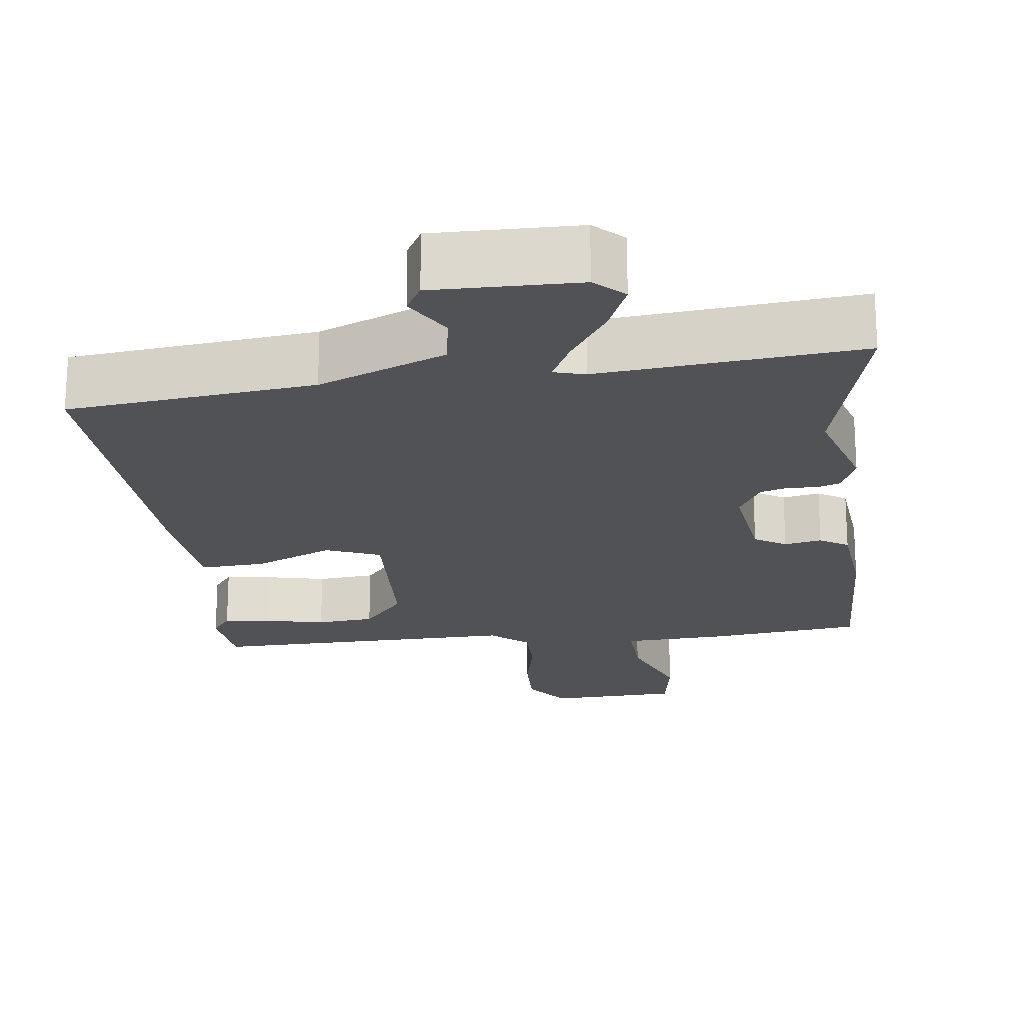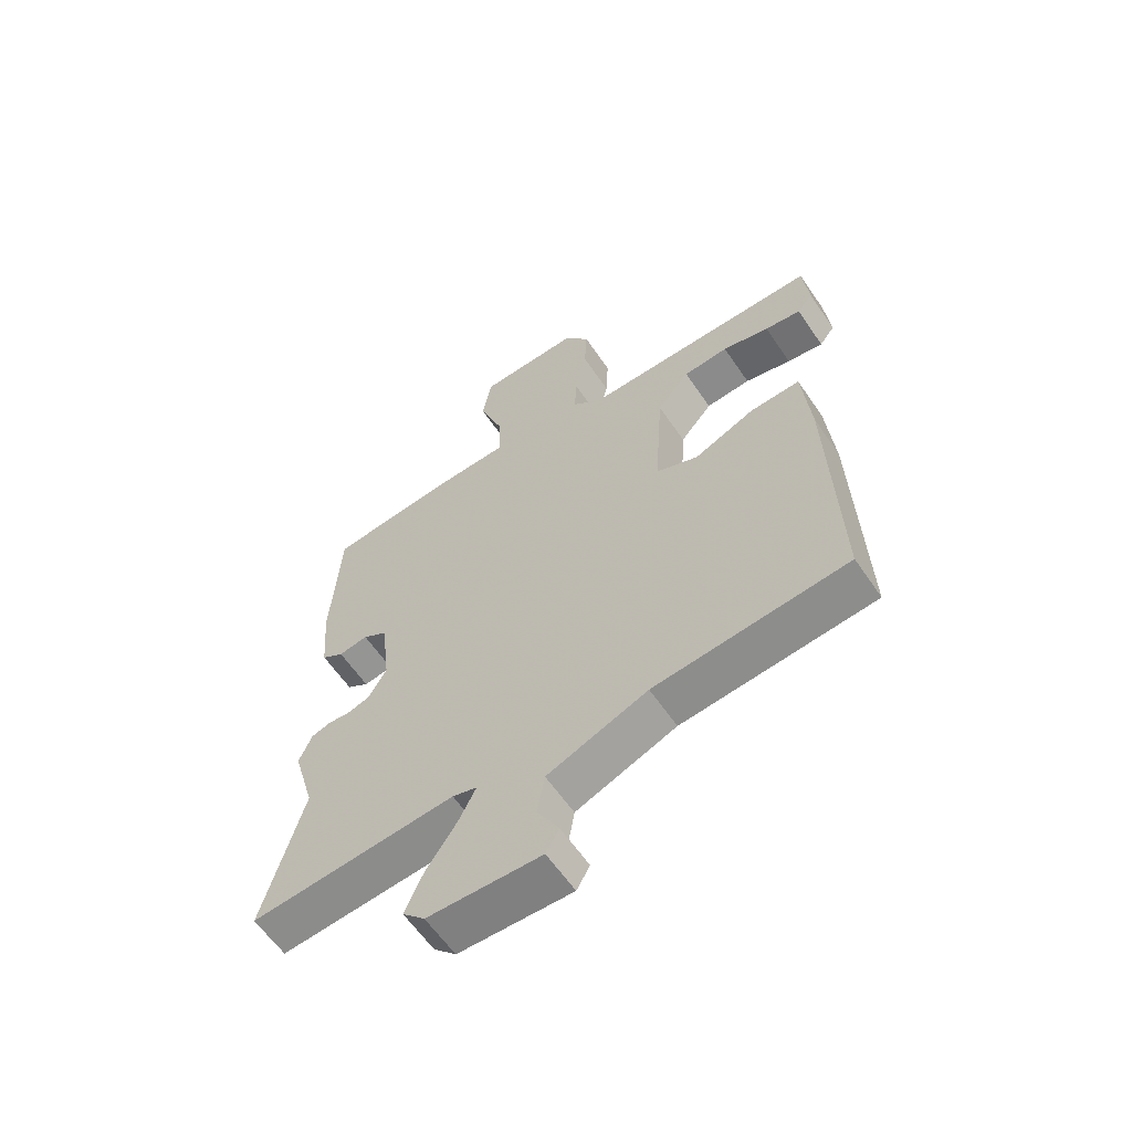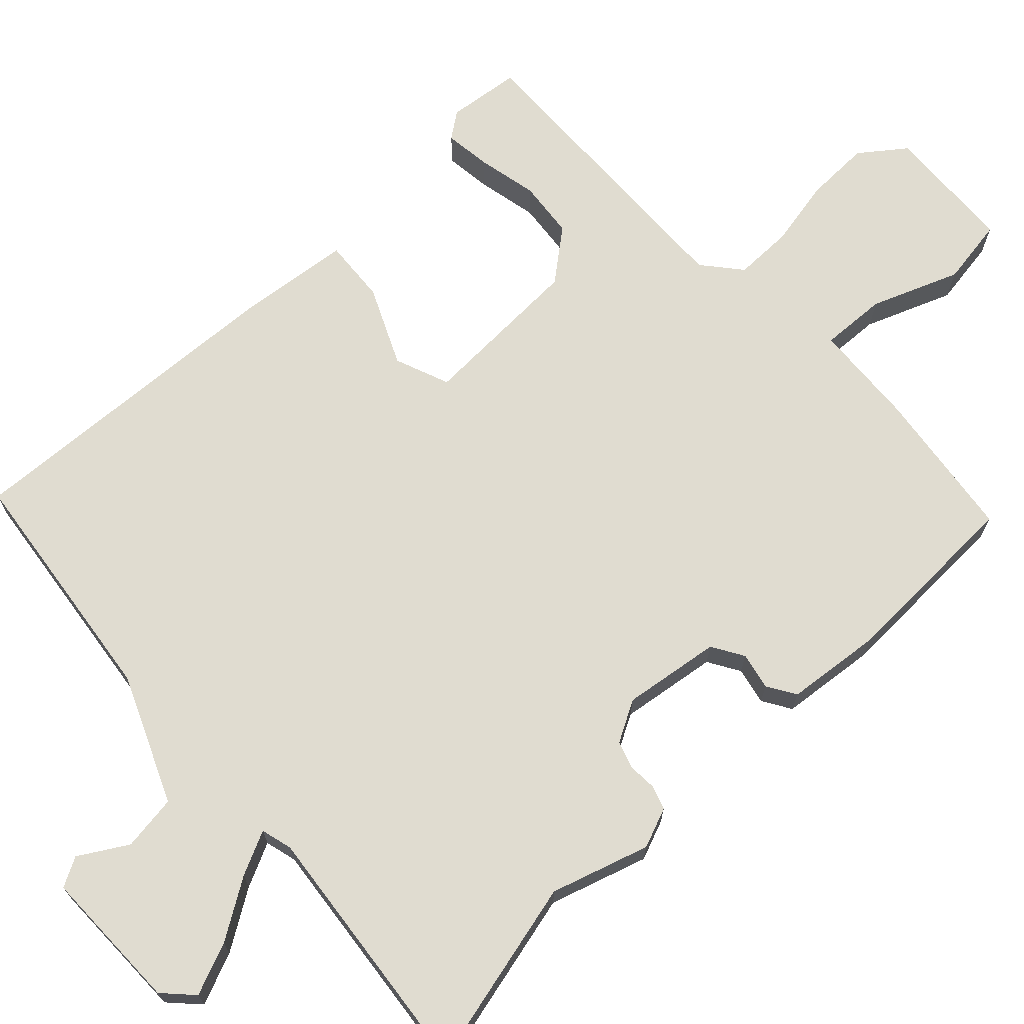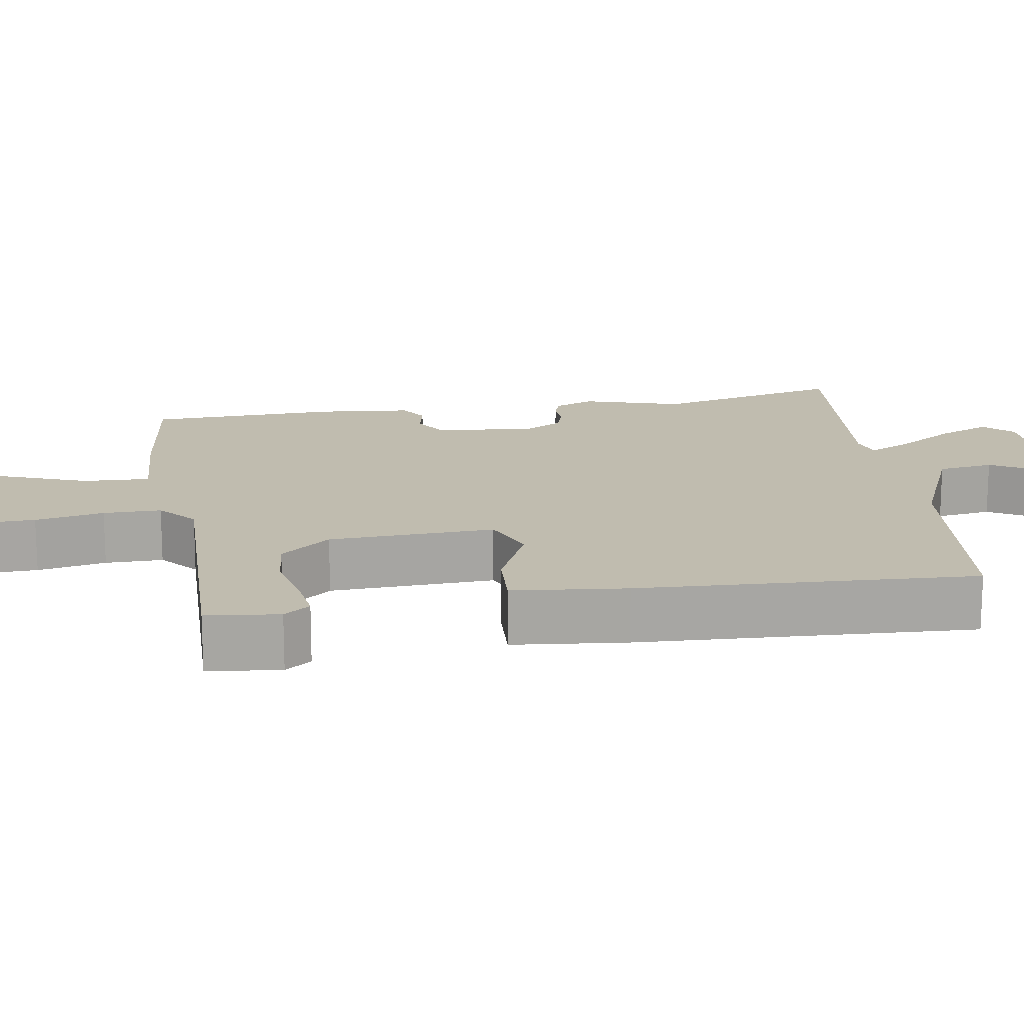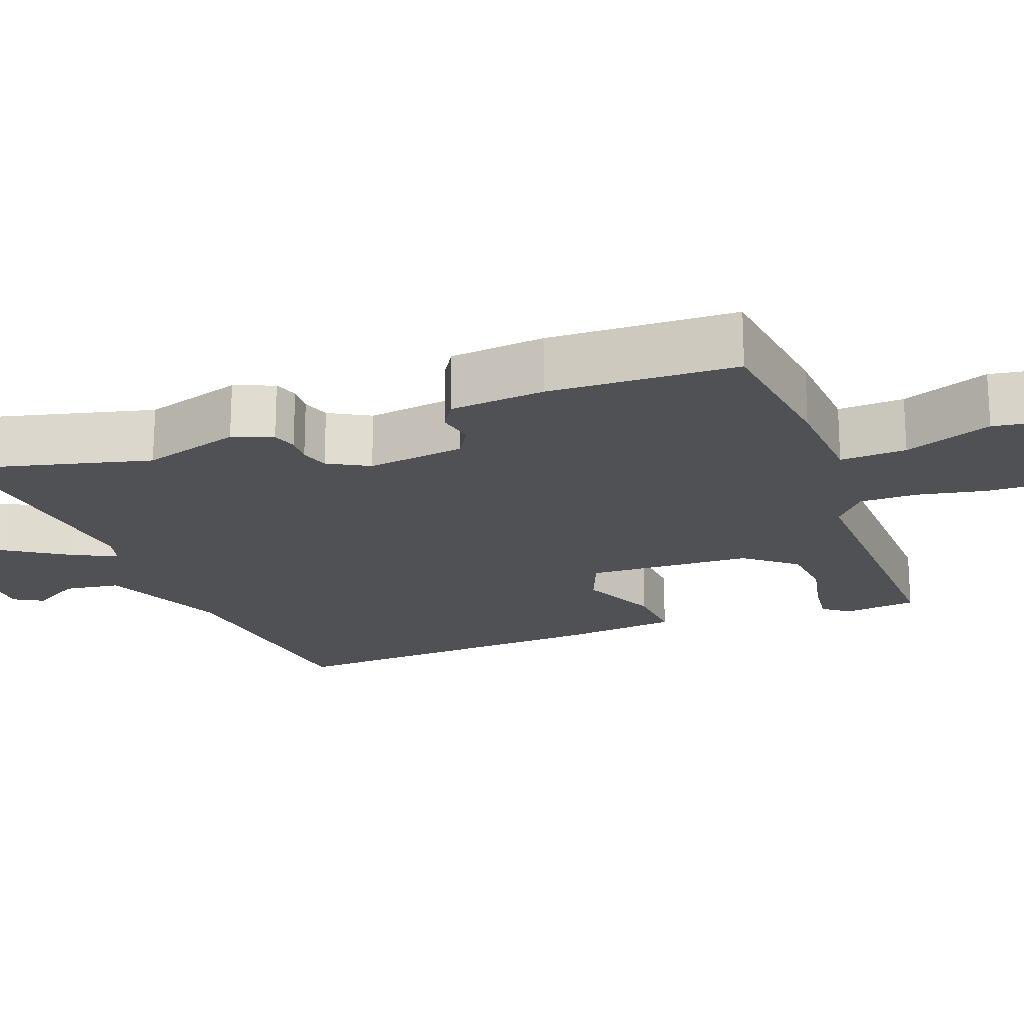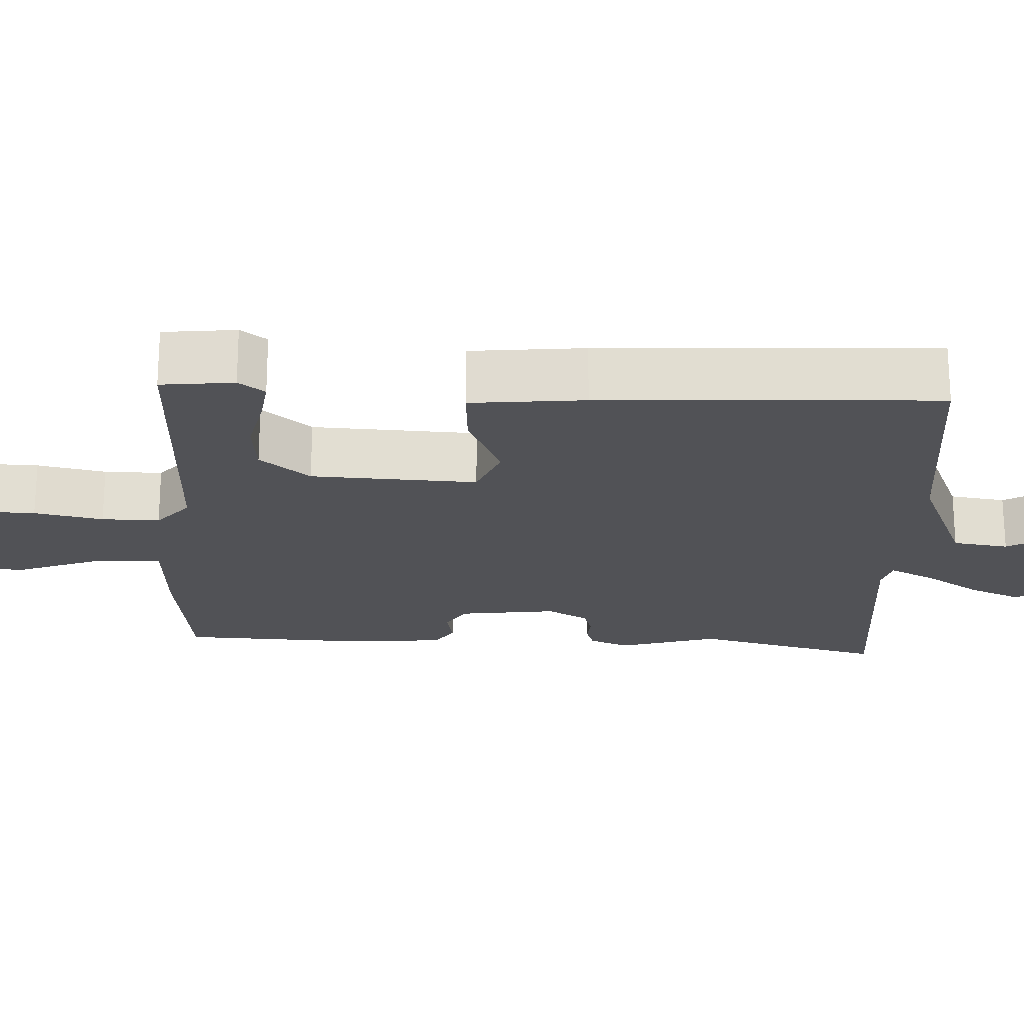
<metadata>
{"format":"obj","ext":"obj","renderer":"f3d","projection":"perspective","resolution":1024,"background":"white","views":[{"elev":-20.6,"azim":-172.1,"up":"+Y"},{"elev":-61.0,"azim":34.2,"up":"+Z"},{"elev":69.6,"azim":-131.9,"up":"+Y"},{"elev":16.3,"azim":81.8,"up":"+Y"},{"elev":-19.9,"azim":-68.4,"up":"+Y"},{"elev":-21.3,"azim":88.2,"up":"+Y"}]}
</metadata>
<code>
v 0.492 0.07 0.463
v 0.501 0.07 0.367
v 0.475 0.07 0.333
v 0.414 0.07 0.342
v 0.335 0.07 0.361
v 0.259 0.07 0.355
v 0.204 0.07 0.29
v 0.19 0.07 0.073
v 0.261 0.07 0.043
v 0.364 0.07 0.087
v 0.449 0.07 0.091
v 0.462 0.07 -0.059
v 0.475 0.07 -0.501
v 0.152 0.07 -0.533
v -0.016 0.07 -0.6
v -0.028 0.07 -0.673
v 0.008 0.07 -0.737
v -0.014 0.07 -0.775
v -0.203 0.07 -0.77
v -0.24 0.07 -0.733
v -0.21 0.07 -0.665
v -0.159 0.07 -0.589
v -0.13 0.07 -0.532
v -0.171 0.07 -0.52
v -0.513 0.07 -0.549
v -0.446 0.07 -0.301
v -0.483 0.07 -0.171
v -0.461 0.07 -0.119
v -0.429 0.07 -0.109
v -0.392 0.07 -0.112
v -0.355 0.07 -0.101
v -0.324 0.07 -0.048
v -0.339 0.07 0.081
v -0.38 0.07 0.107
v -0.429 0.07 0.098
v -0.466 0.07 0.122
v -0.476 0.07 0.247
v -0.462 0.07 0.493
v -0.261 0.07 0.514
v -0.124 0.07 0.519
v -0.126 0.07 0.606
v -0.168 0.07 0.722
v -0.152 0.07 0.81
v 0.02 0.07 0.815
v 0.063 0.07 0.755
v 0.059 0.07 0.67
v 0.039 0.07 0.58
v 0.037 0.07 0.504
v 0.086 0.07 0.461
v 0.492 0 0.463
v 0.501 0 0.367
v 0.475 0 0.333
v 0.414 0 0.342
v 0.335 0 0.361
v 0.259 0 0.355
v 0.204 0 0.29
v 0.19 0 0.073
v 0.261 0 0.043
v 0.364 0 0.087
v 0.449 0 0.091
v 0.462 0 -0.059
v 0.475 0 -0.501
v 0.152 0 -0.533
v -0.016 0 -0.6
v -0.028 0 -0.673
v 0.008 0 -0.737
v -0.014 0 -0.775
v -0.203 0 -0.77
v -0.24 0 -0.733
v -0.21 0 -0.665
v -0.159 0 -0.589
v -0.13 0 -0.532
v -0.171 0 -0.52
v -0.513 0 -0.549
v -0.446 0 -0.301
v -0.483 0 -0.171
v -0.461 0 -0.119
v -0.429 0 -0.109
v -0.392 0 -0.112
v -0.355 0 -0.101
v -0.324 0 -0.048
v -0.339 0 0.081
v -0.38 0 0.107
v -0.429 0 0.098
v -0.466 0 0.122
v -0.476 0 0.247
v -0.462 0 0.493
v -0.261 0 0.514
v -0.124 0 0.519
v -0.126 0 0.606
v -0.168 0 0.722
v -0.152 0 0.81
v 0.02 0 0.815
v 0.063 0 0.755
v 0.059 0 0.67
v 0.039 0 0.58
v 0.037 0 0.504
v 0.086 0 0.461
f 44 45 46 47
f 44 47 48
f 41 42 43 44
f 40 41 44 48
f 39 40 48 49
f 37 38 39 49
f 34 35 36 37
f 33 34 37 49
f 27 28 29 30
f 26 27 30 31
f 24 25 26 31
f 23 24 31 32
f 19 20 21 22
f 19 22 23
f 16 17 18 19
f 15 16 19 23
f 14 15 23 32
f 9 10 11 12
f 8 9 12 13
f 2 3 4 5
f 49 1 2 5
f 49 5 6
f 33 49 6 7
f 32 33 7 8
f 8 13 14 32
f 96 95 94 93
f 97 96 93
f 93 92 91 90
f 97 93 90 89
f 98 97 89 88
f 98 88 87 86
f 86 85 84 83
f 98 86 83 82
f 79 78 77 76
f 80 79 76 75
f 80 75 74 73
f 81 80 73 72
f 71 70 69 68
f 72 71 68
f 68 67 66 65
f 72 68 65 64
f 81 72 64 63
f 61 60 59 58
f 62 61 58 57
f 54 53 52 51
f 54 51 50 98
f 55 54 98
f 56 55 98 82
f 57 56 82 81
f 81 63 62 57
f 1 50 51 2
f 2 51 52 3
f 3 52 53 4
f 4 53 54 5
f 5 54 55 6
f 6 55 56 7
f 7 56 57 8
f 8 57 58 9
f 9 58 59 10
f 10 59 60 11
f 11 60 61 12
f 12 61 62 13
f 13 62 63 14
f 14 63 64 15
f 15 64 65 16
f 16 65 66 17
f 17 66 67 18
f 18 67 68 19
f 19 68 69 20
f 20 69 70 21
f 21 70 71 22
f 22 71 72 23
f 23 72 73 24
f 24 73 74 25
f 25 74 75 26
f 26 75 76 27
f 27 76 77 28
f 28 77 78 29
f 29 78 79 30
f 30 79 80 31
f 31 80 81 32
f 32 81 82 33
f 33 82 83 34
f 34 83 84 35
f 35 84 85 36
f 36 85 86 37
f 37 86 87 38
f 38 87 88 39
f 39 88 89 40
f 40 89 90 41
f 41 90 91 42
f 42 91 92 43
f 43 92 93 44
f 44 93 94 45
f 45 94 95 46
f 46 95 96 47
f 47 96 97 48
f 48 97 98 49
f 49 98 50 1

</code>
